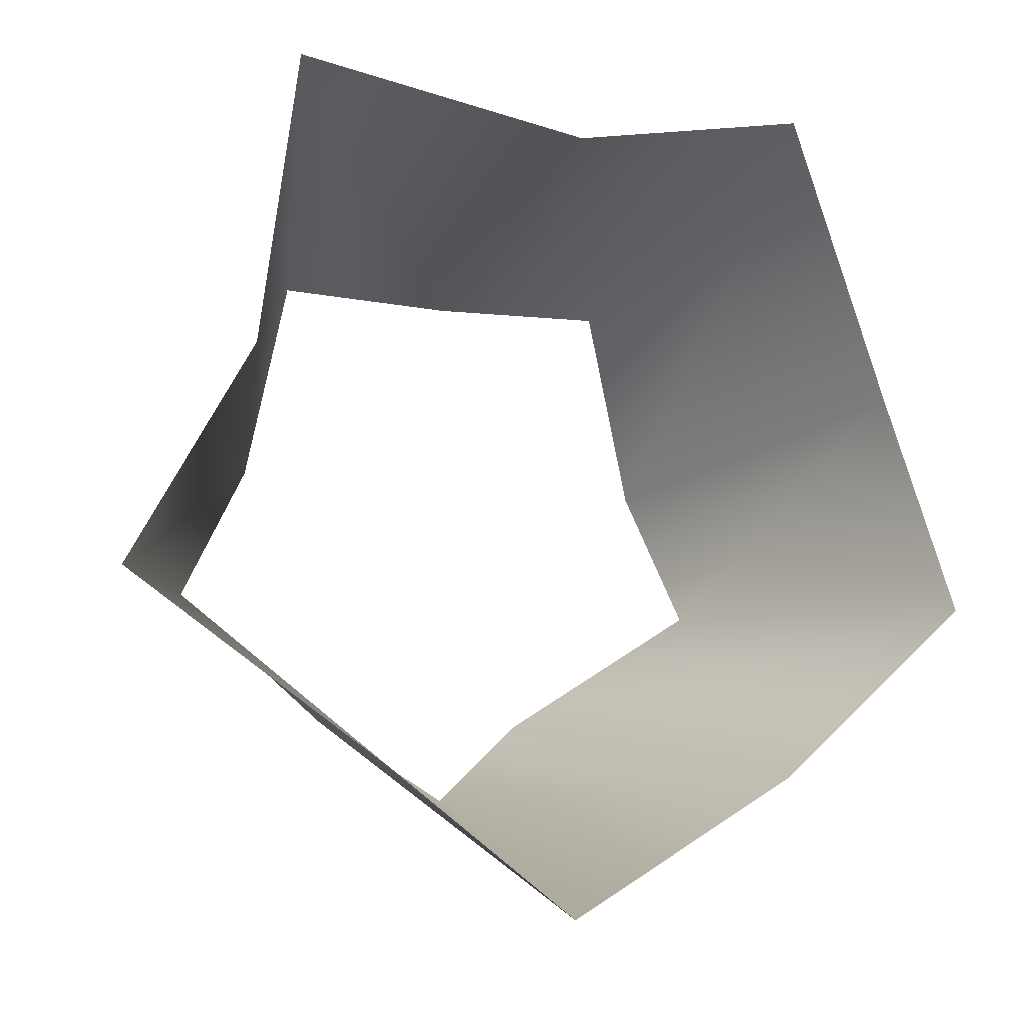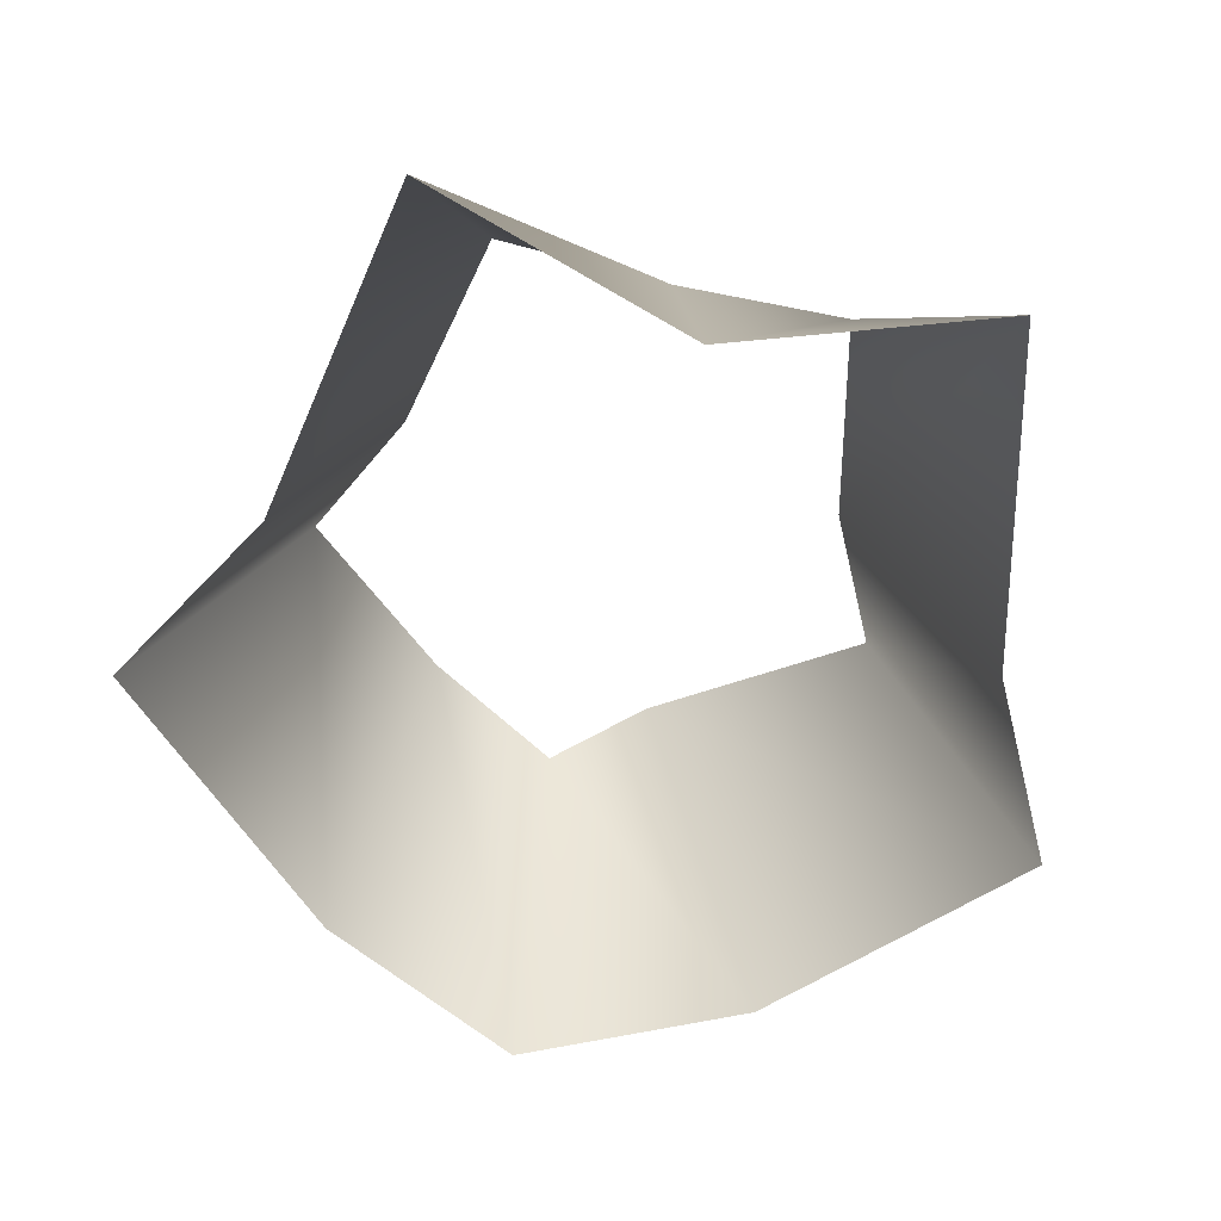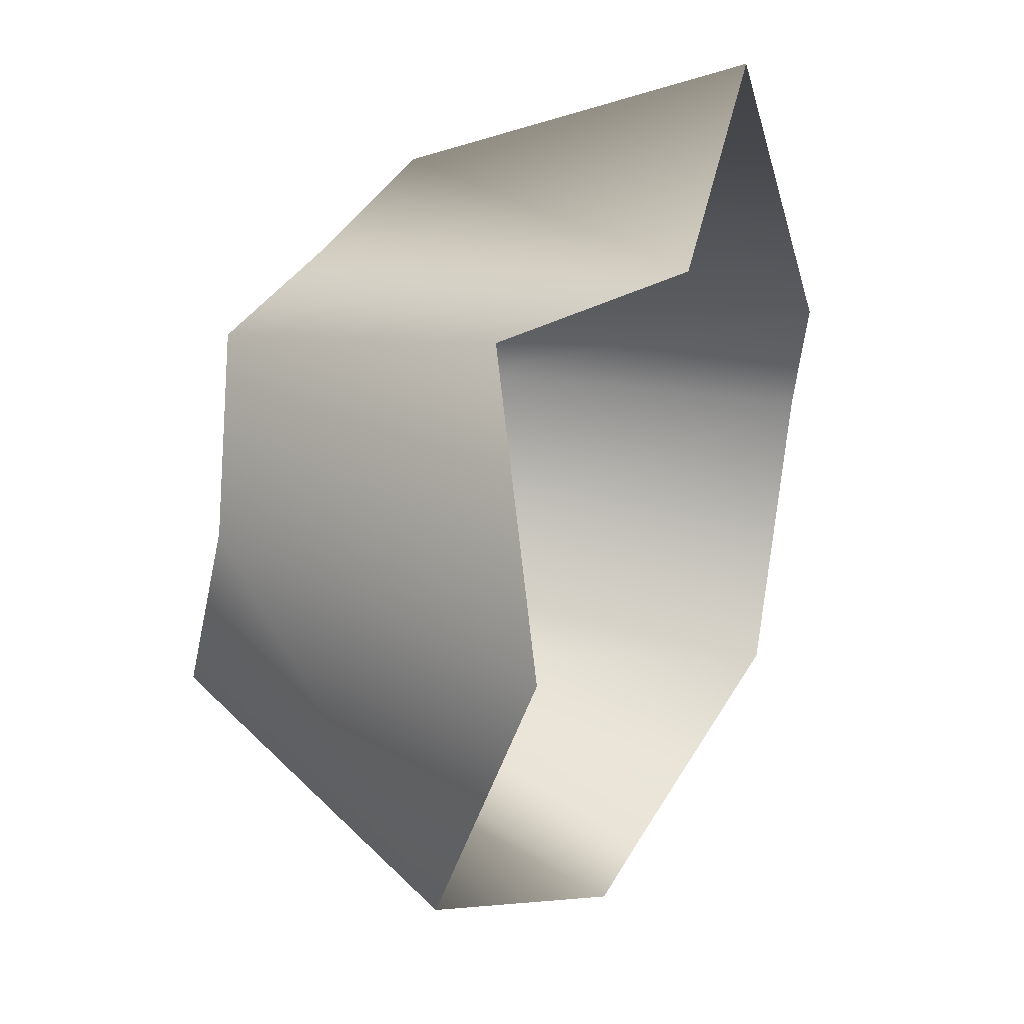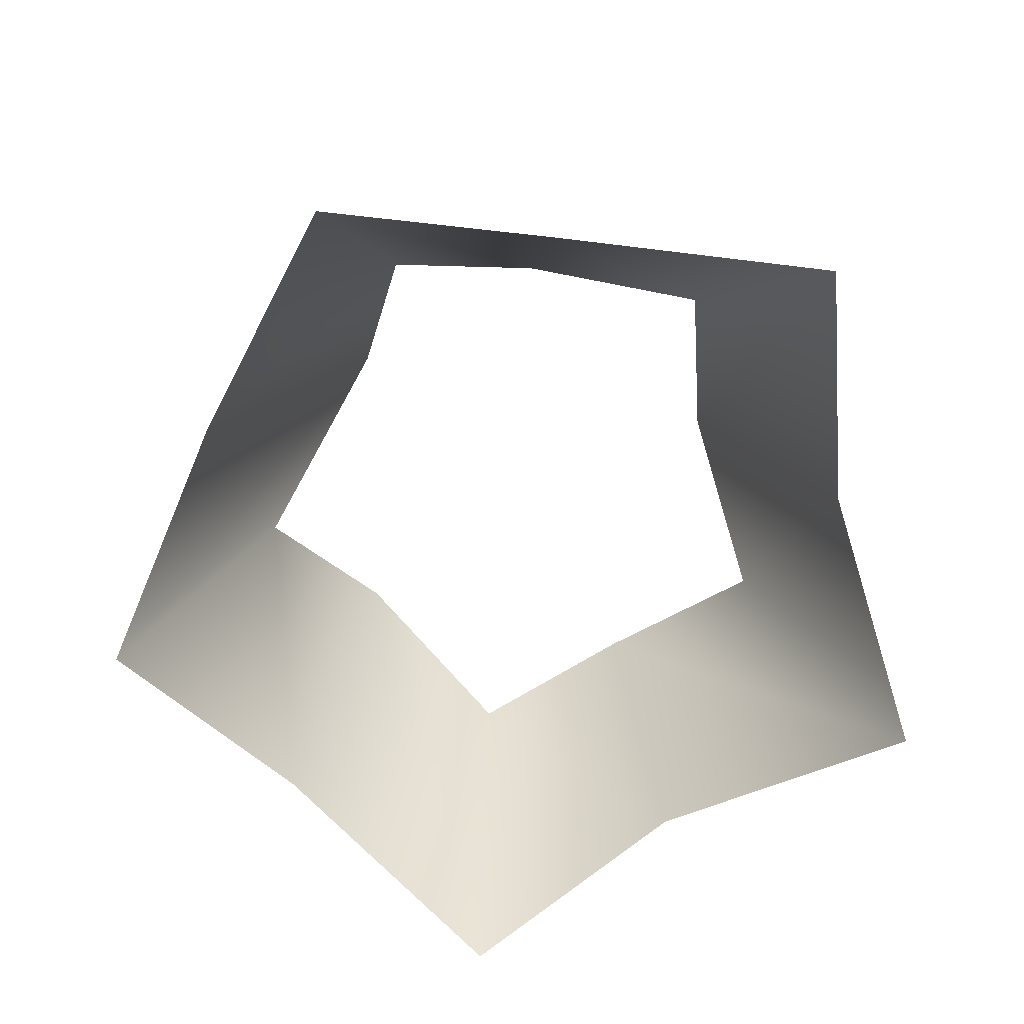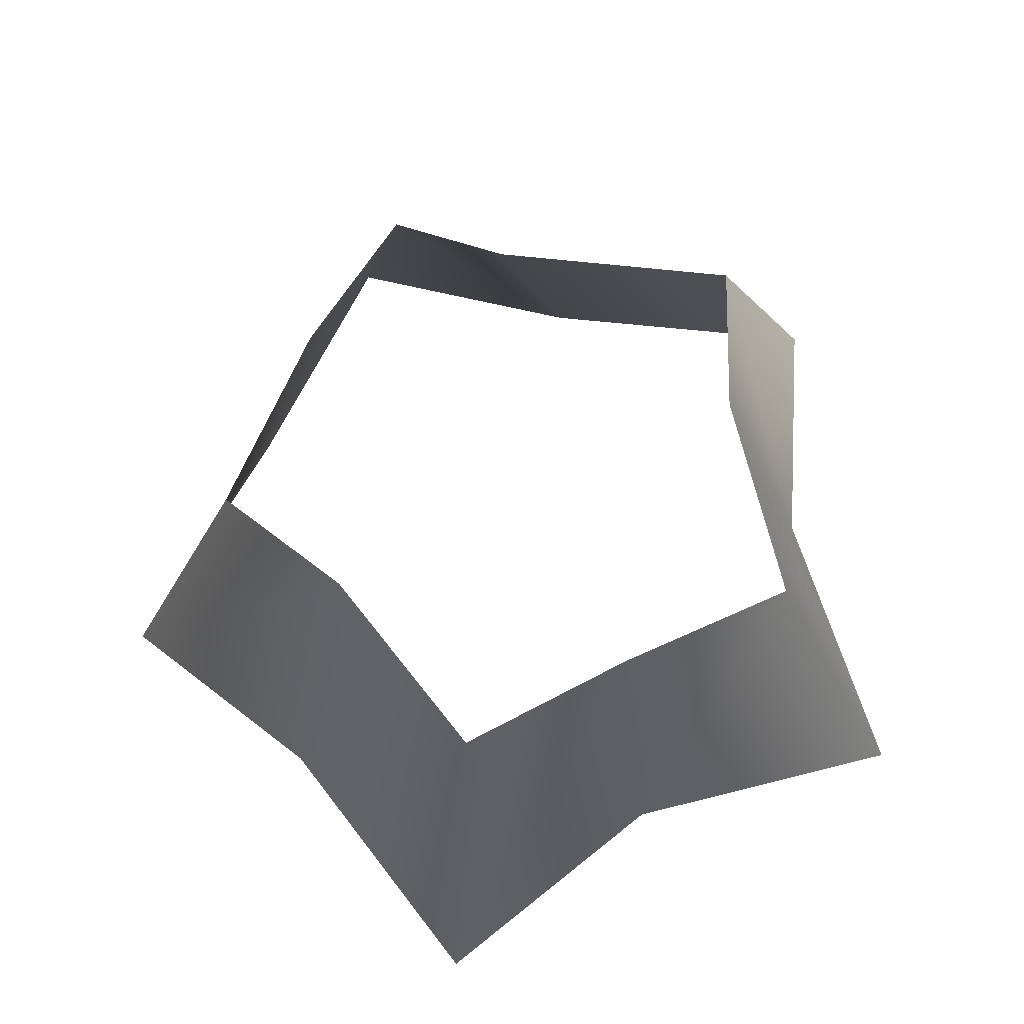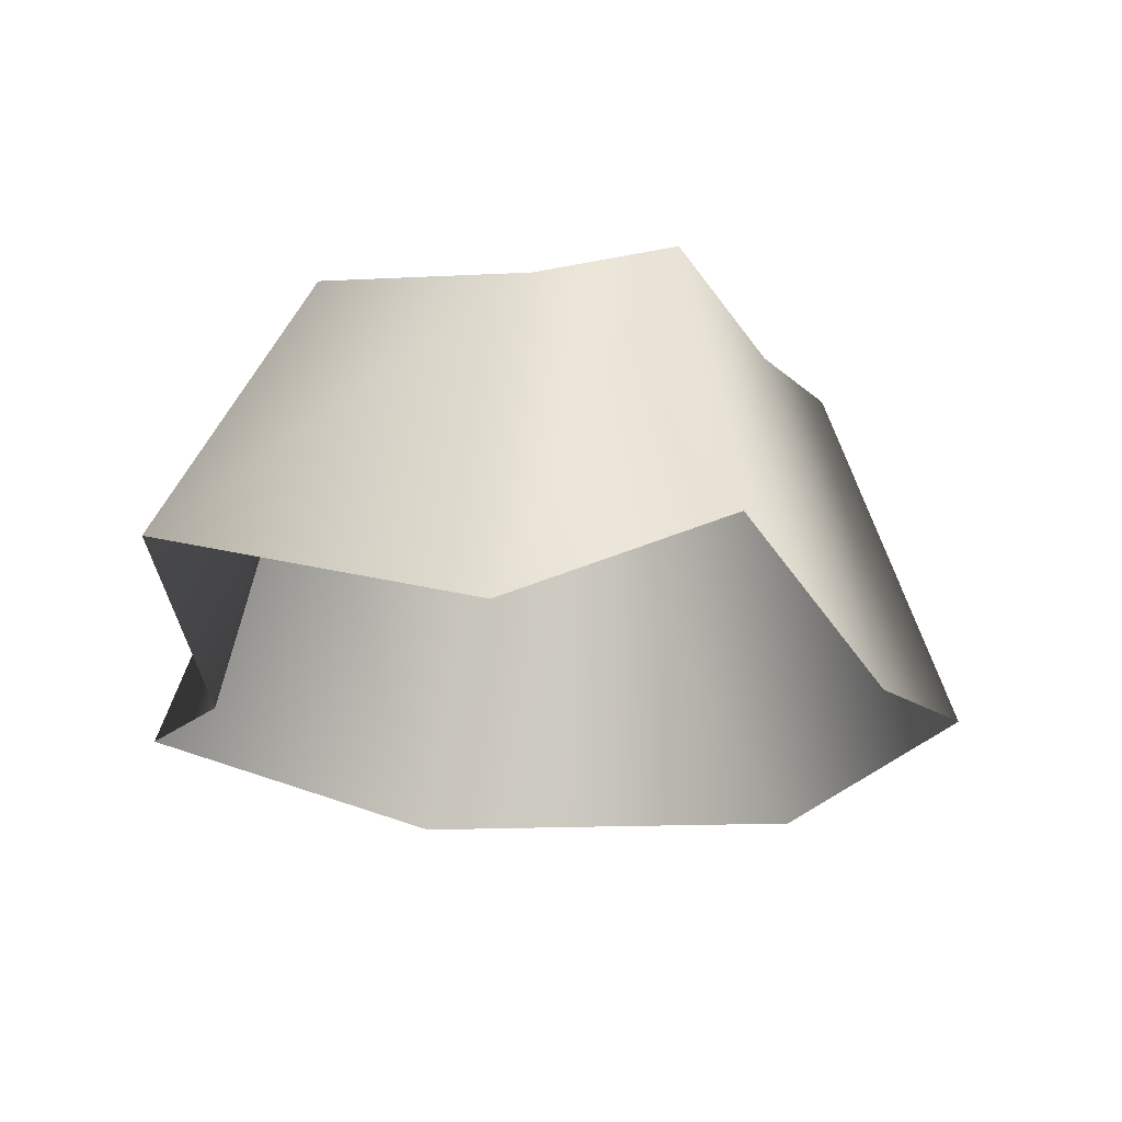
<metadata>
{"format":"obj","ext":"obj","renderer":"f3d","projection":"perspective","resolution":1024,"background":"white","views":[{"elev":-9.5,"azim":157.6,"up":"+Y"},{"elev":-63.7,"azim":166.8,"up":"+Z"},{"elev":38.5,"azim":116.7,"up":"+Y"},{"elev":-74.7,"azim":29.0,"up":"+Z"},{"elev":70.1,"azim":154.0,"up":"+Z"},{"elev":-24.3,"azim":-97.7,"up":"+Z"}]}
</metadata>
<code>
o polygon306
v 1825 -3729 -4625
v 1825 -3775 -4410
v 1976 -3691 -4592
v 1926 -3772 -4410
v 2068 -3975 -4604
v 1988 -3962 -4410
v 1938 -4075 -4639
v 1903 -4034 -4410
v 2008 -3861 -4630
v 1951 -3887 -4410
v 1825 -4150 -4612
v 1825 -4079 -4410
v 1675 -3691 -4592
v 1725 -3772 -4410
v 1642 -3861 -4630
v 1700 -3887 -4410
v 1712 -4075 -4639
v 1777 -4034 -4410
v 1582 -3975 -4604
v 1663 -3962 -4410
f 3 2 1
f 4 2 3
f 7 6 5
f 8 6 7
f 5 10 9
f 6 10 5
f 9 4 3
f 10 4 9
f 11 8 7
f 12 8 11
f 1 14 13
f 2 14 1
f 13 16 15
f 14 16 13
f 17 12 11
f 18 12 17
f 15 20 19
f 16 20 15
f 19 18 17
f 20 18 19

</code>
